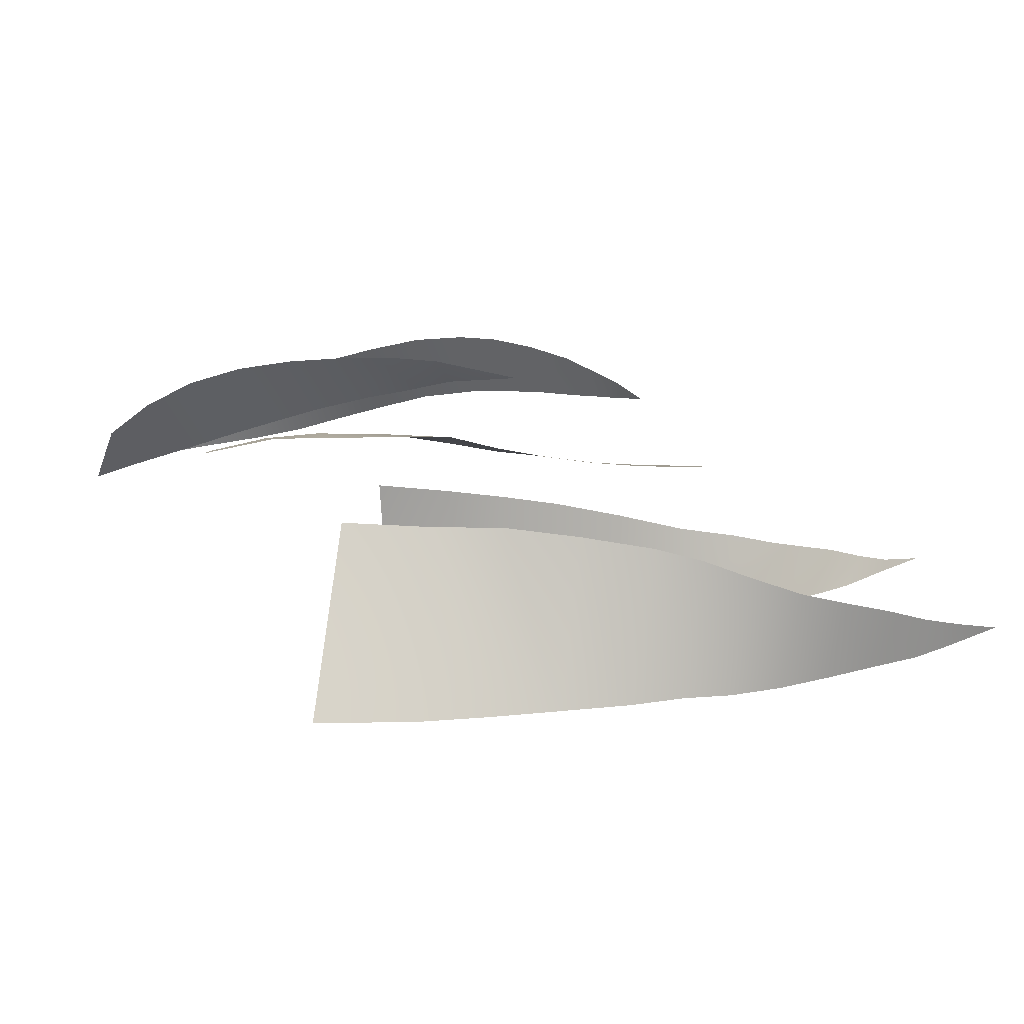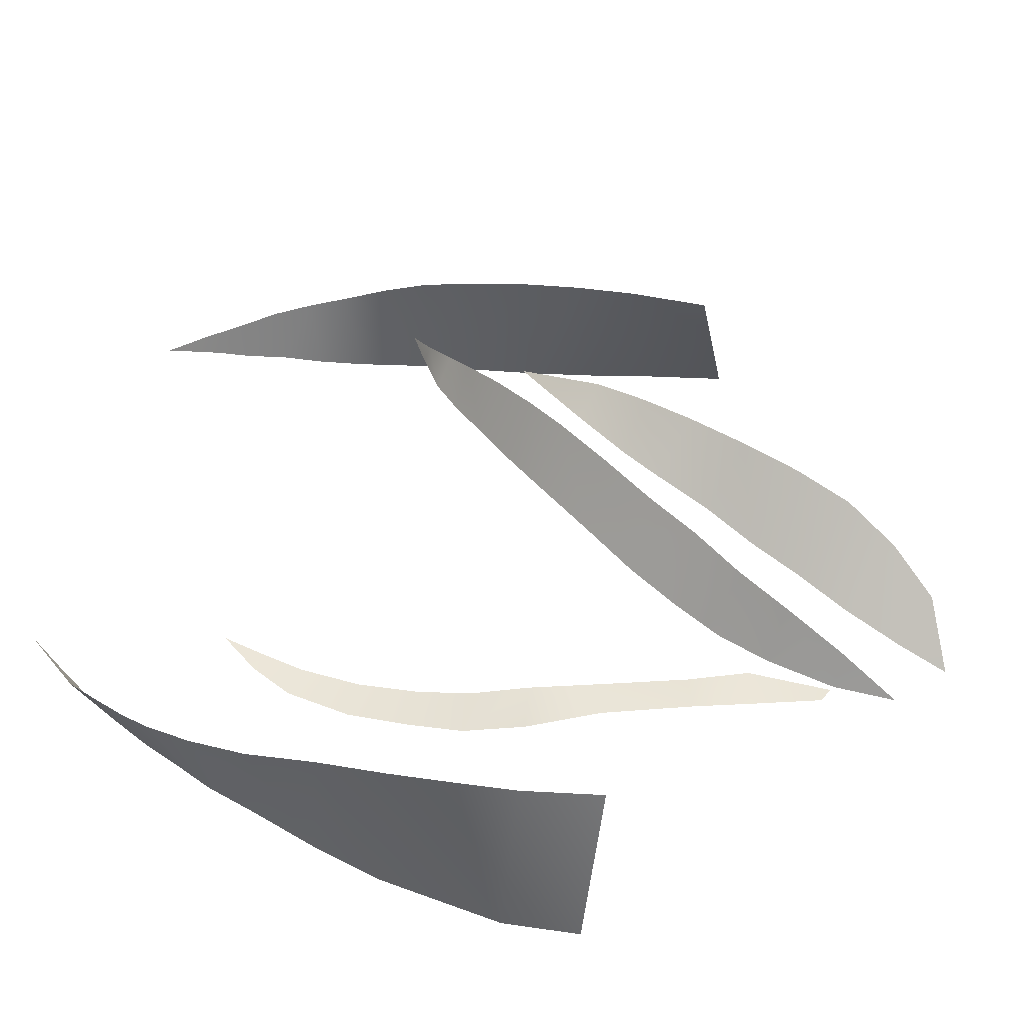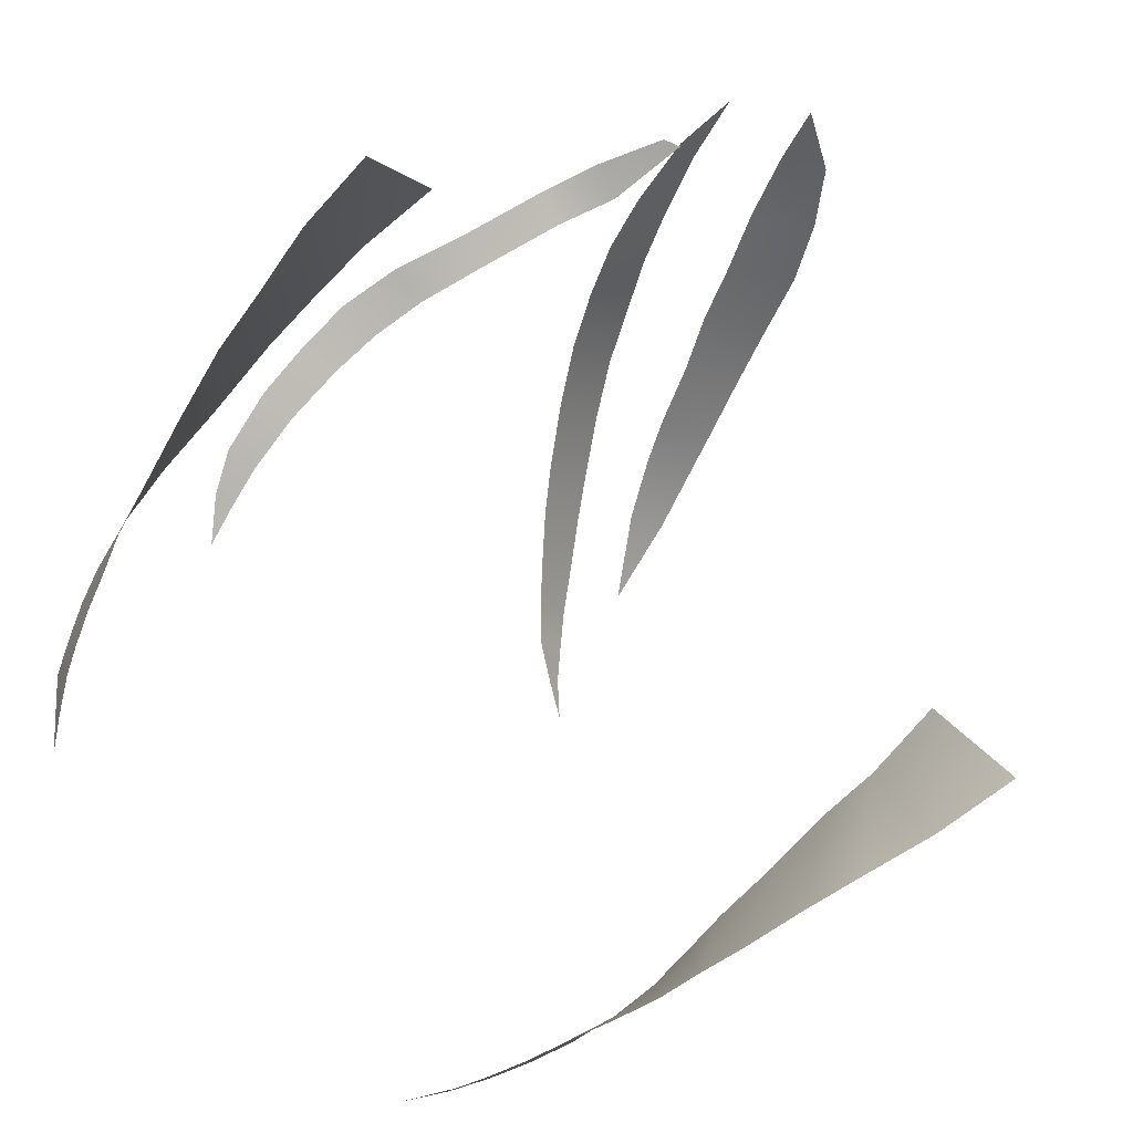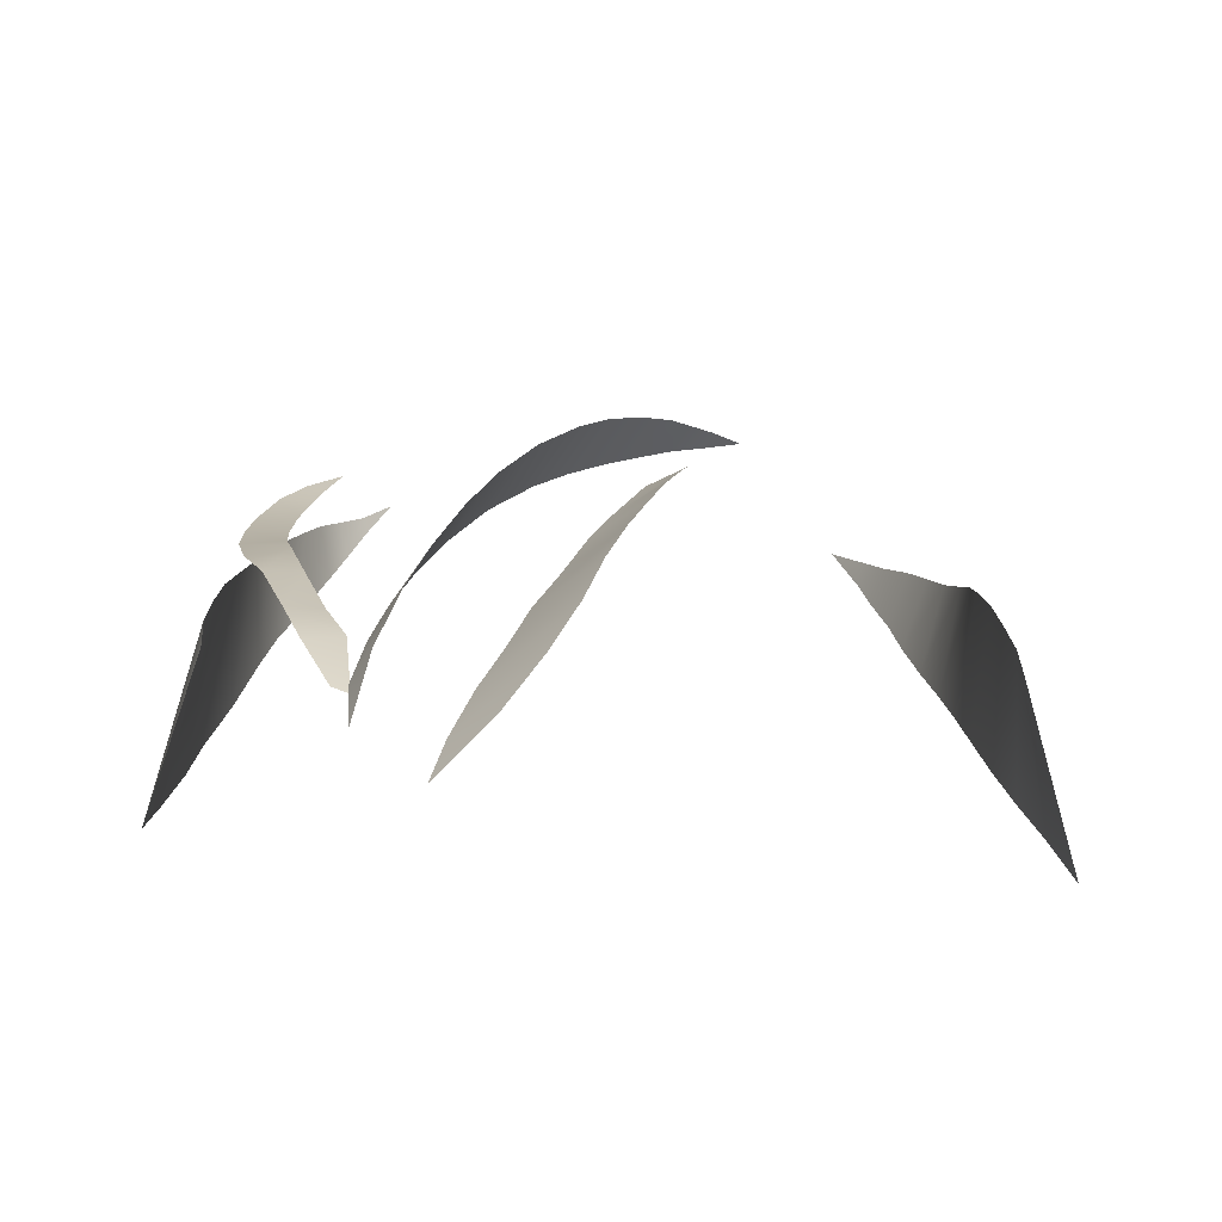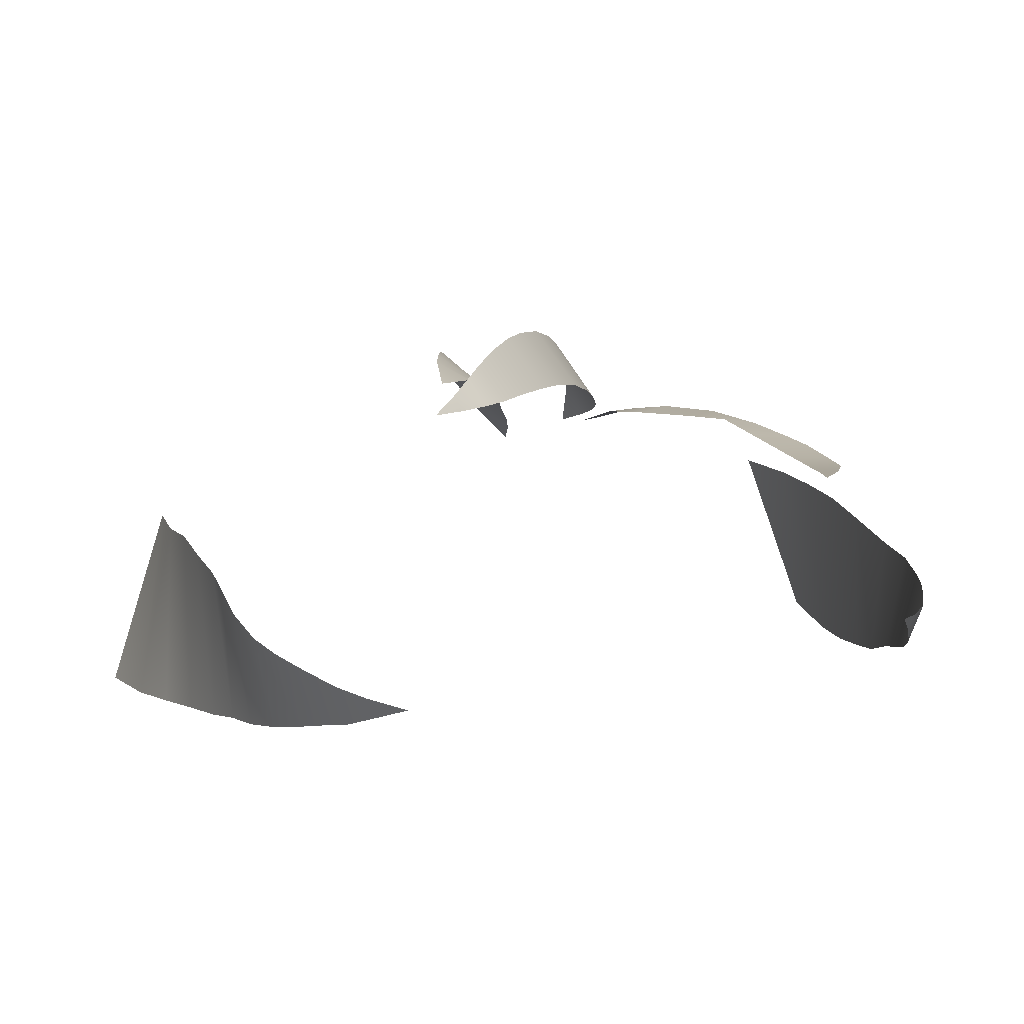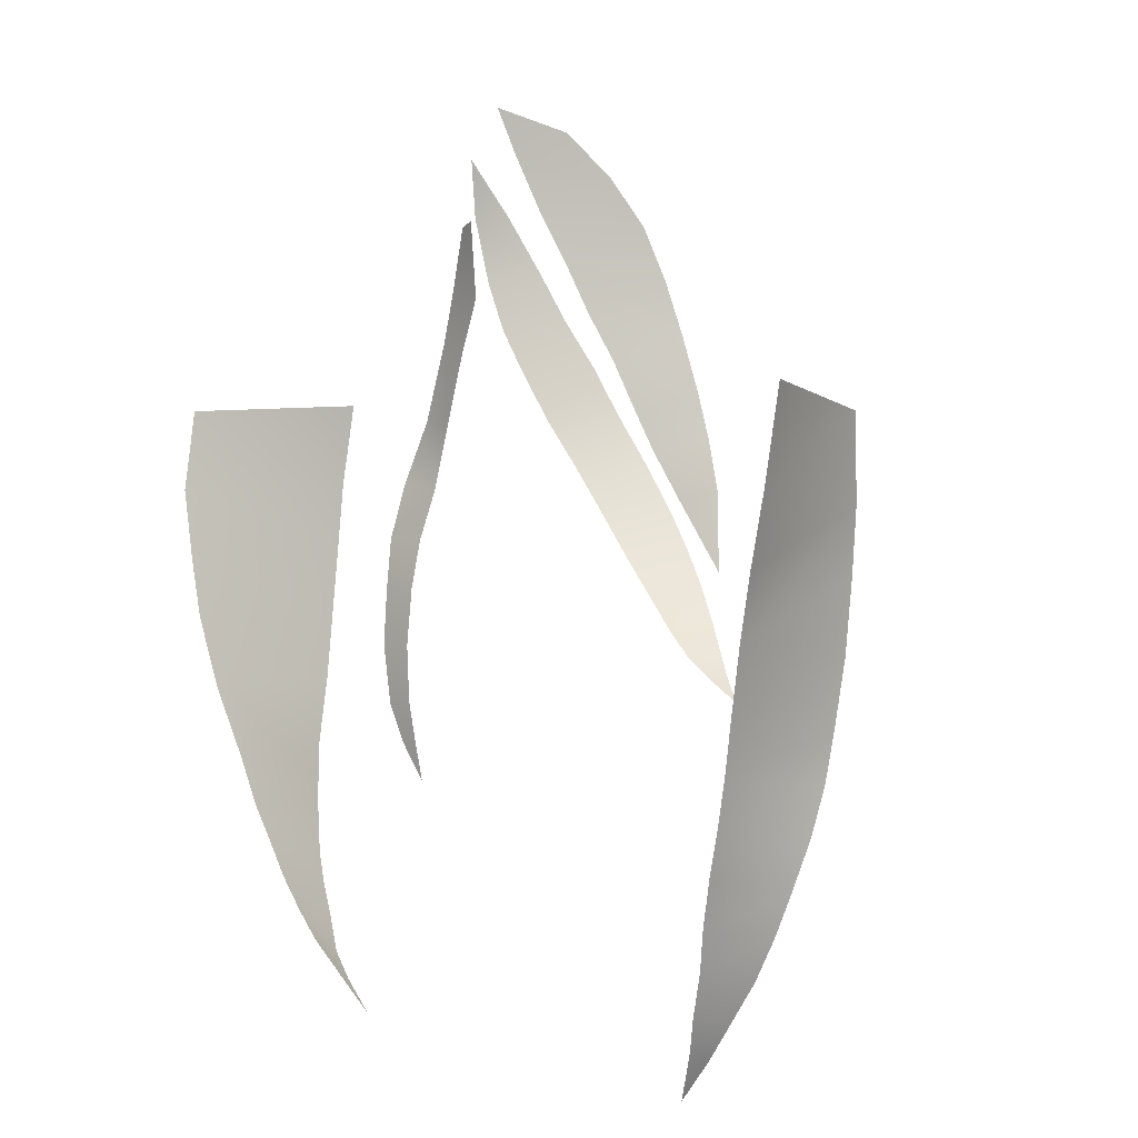
<metadata>
{"format":"obj","ext":"obj","renderer":"f3d","projection":"perspective","resolution":1024,"background":"white","views":[{"elev":0.2,"azim":-88.7,"up":"+Z"},{"elev":51.7,"azim":102.6,"up":"+Z"},{"elev":-79.2,"azim":135.8,"up":"+Z"},{"elev":20.4,"azim":180.0,"up":"+Z"},{"elev":6.6,"azim":-16.9,"up":"+Z"},{"elev":1.8,"azim":-138.0,"up":"+Y"}]}
</metadata>
<code>
g M_HairUra
v -0.01437 1.566 0.05961
v -0.005681 1.579 0.05942
v -0.01138 1.581 0.06287
v -0.0005702 1.588 0.05784
v -0.008761 1.59 0.06373
v 0.002501 1.595 0.05687
v -0.006066 1.599 0.06383
v 0.006476 1.605 0.05485
v -0.002835 1.609 0.0634
v 0.01057 1.613 0.05269
v 0.0002464 1.619 0.06221
v 0.01388 1.622 0.0503
v 0.003256 1.629 0.05962
v 0.01773 1.631 0.04766
v 0.007852 1.638 0.05556
v 0.02109 1.642 0.0448
v 0.0138 1.646 0.05045
v 0.02318 1.65 0.04211
v 0.04509 1.526 0.04427
v 0.04708 1.533 0.04442
v 0.05054 1.533 0.04468
v 0.0488 1.541 0.04448
v 0.05429 1.54 0.04482
v 0.05013 1.551 0.04525
v 0.05664 1.551 0.0454
v 0.05028 1.562 0.04665
v 0.05725 1.562 0.04679
v 0.04965 1.571 0.04828
v 0.0571 1.572 0.04778
v 0.04788 1.581 0.05056
v 0.05505 1.582 0.04949
v 0.0507 1.594 0.05126
v 0.04452 1.593 0.05051
v 0.0461 1.609 0.05137
v 0.04016 1.607 0.05027
v 0.0363 1.617 0.04993
v 0.04245 1.619 0.05028
v 0.03745 1.63 0.04754
v 0.03462 1.631 0.0469
v 0.07058 1.596 0.01038
v 0.05984 1.597 0.04061
v 0.06148 1.582 0.03937
v 0.06998 1.581 0.007507
v 0.0616 1.571 0.03814
v 0.06793 1.569 0.007405
v 0.06144 1.559 0.03663
v 0.06645 1.558 0.007959
v 0.06045 1.546 0.03419
v 0.0633 1.545 0.009469
v 0.05981 1.532 0.0313
v 0.06008 1.532 0.01227
v 0.05857 1.522 0.02996
v 0.05787 1.524 0.0137
v 0.05638 1.513 0.02836
v 0.05507 1.516 0.01508
v 0.05445 1.507 0.02767
v 0.05292 1.51 0.01625
v 0.05193 1.502 0.02701
v 0.05038 1.504 0.01788
v 0.04904 1.496 0.02573
v 0.04797 1.499 0.01961
v 0.04512 1.491 0.02509
v 0.04424 1.492 0.02275
v 0.04049 1.485 0.02549
v -0.04633 1.493 0.01261
v -0.04215 1.484 0.01563
v -0.04693 1.491 0.01642
v -0.05051 1.497 0.01735
v -0.04824 1.499 0.01093
v -0.05415 1.504 0.019
v -0.05093 1.507 0.009351
v -0.05693 1.511 0.02031
v -0.05273 1.514 0.007838
v -0.05915 1.518 0.02182
v -0.0552 1.522 0.006298
v -0.06084 1.527 0.02453
v -0.05766 1.53 0.005277
v -0.06139 1.535 0.02739
v -0.05929 1.538 0.004915
v -0.0616 1.543 0.02933
v -0.06116 1.546 0.00395
v -0.0624 1.555 0.03125
v -0.06343 1.558 0.003148
v -0.06256 1.567 0.03278
v -0.06328 1.578 0.03286
v -0.06602 1.569 0.002403
v -0.06907 1.582 0.001825
v -0.06257 1.594 0.0336
v -0.07169 1.597 0.001936
v -0.01713 1.548 0.05859
v -0.01614 1.547 0.05583
v -0.02167 1.544 0.05548
v -0.009996 1.551 0.05642
v -0.01318 1.553 0.06125
v -0.005433 1.556 0.05691
v -0.009959 1.557 0.06343
v 1.066e-05 1.562 0.0577
v -0.005235 1.564 0.06588
v 0.005978 1.569 0.05823
v -0.0002833 1.571 0.06765
v 0.01126 1.575 0.0584
v 0.004157 1.577 0.06841
v 0.01776 1.585 0.05773
v 0.01006 1.586 0.06832
v 0.02337 1.594 0.05589
v 0.01572 1.595 0.06688
v 0.02759 1.602 0.05393
v 0.02009 1.604 0.06495
v 0.03099 1.611 0.05183
v 0.02432 1.613 0.0619
v 0.03323 1.62 0.05016
v 0.02785 1.622 0.05873
v 0.03487 1.632 0.04833
v 0.03139 1.632 0.05389
v 0.03397 1.642 0.0464
g M_HairUra_0
f 3 2 1
f 2 3 4
f 3 5 4
f 6 4 5
f 7 6 5
f 6 7 8
f 7 9 8
f 10 8 9
f 11 10 9
f 10 11 12
f 13 12 11
f 12 13 14
f 15 14 13
f 14 15 16
f 15 17 16
f 16 17 18
f 21 20 19
f 20 21 22
f 21 23 22
f 22 23 24
f 23 25 24
f 24 25 26
f 25 27 26
f 26 27 28
f 27 29 28
f 28 29 30
f 29 31 30
f 32 30 31
f 30 32 33
f 33 32 34
f 33 34 35
f 34 36 35
f 37 36 34
f 37 38 36
f 36 38 39
f 42 41 40
f 42 40 43
f 42 43 44
f 43 45 44
f 46 44 45
f 47 46 45
f 46 47 48
f 47 49 48
f 50 48 49
f 51 50 49
f 50 51 52
f 53 52 51
f 52 53 54
f 53 55 54
f 55 56 54
f 55 57 56
f 58 56 57
f 58 57 59
f 58 59 60
f 59 61 60
f 62 60 61
f 63 62 61
f 64 62 63
f 67 66 65
f 65 68 67
f 65 69 68
f 69 70 68
f 69 71 70
f 72 70 71
f 72 71 73
f 74 72 73
f 75 74 73
f 74 75 76
f 75 77 76
f 78 76 77
f 79 78 77
f 78 79 80
f 79 81 80
f 82 80 81
f 83 82 81
f 82 83 84
f 84 83 85
f 86 85 83
f 87 85 86
f 85 87 88
f 89 88 87
f 92 91 90
f 93 90 91
f 94 90 93
f 93 95 94
f 94 95 96
f 97 96 95
f 98 96 97
f 97 99 98
f 98 99 100
f 101 100 99
f 102 100 101
f 101 103 102
f 104 102 103
f 103 105 104
f 106 104 105
f 105 107 106
f 108 106 107
f 107 109 108
f 110 108 109
f 109 111 110
f 112 110 111
f 111 113 112
f 114 112 113
f 113 115 114

</code>
